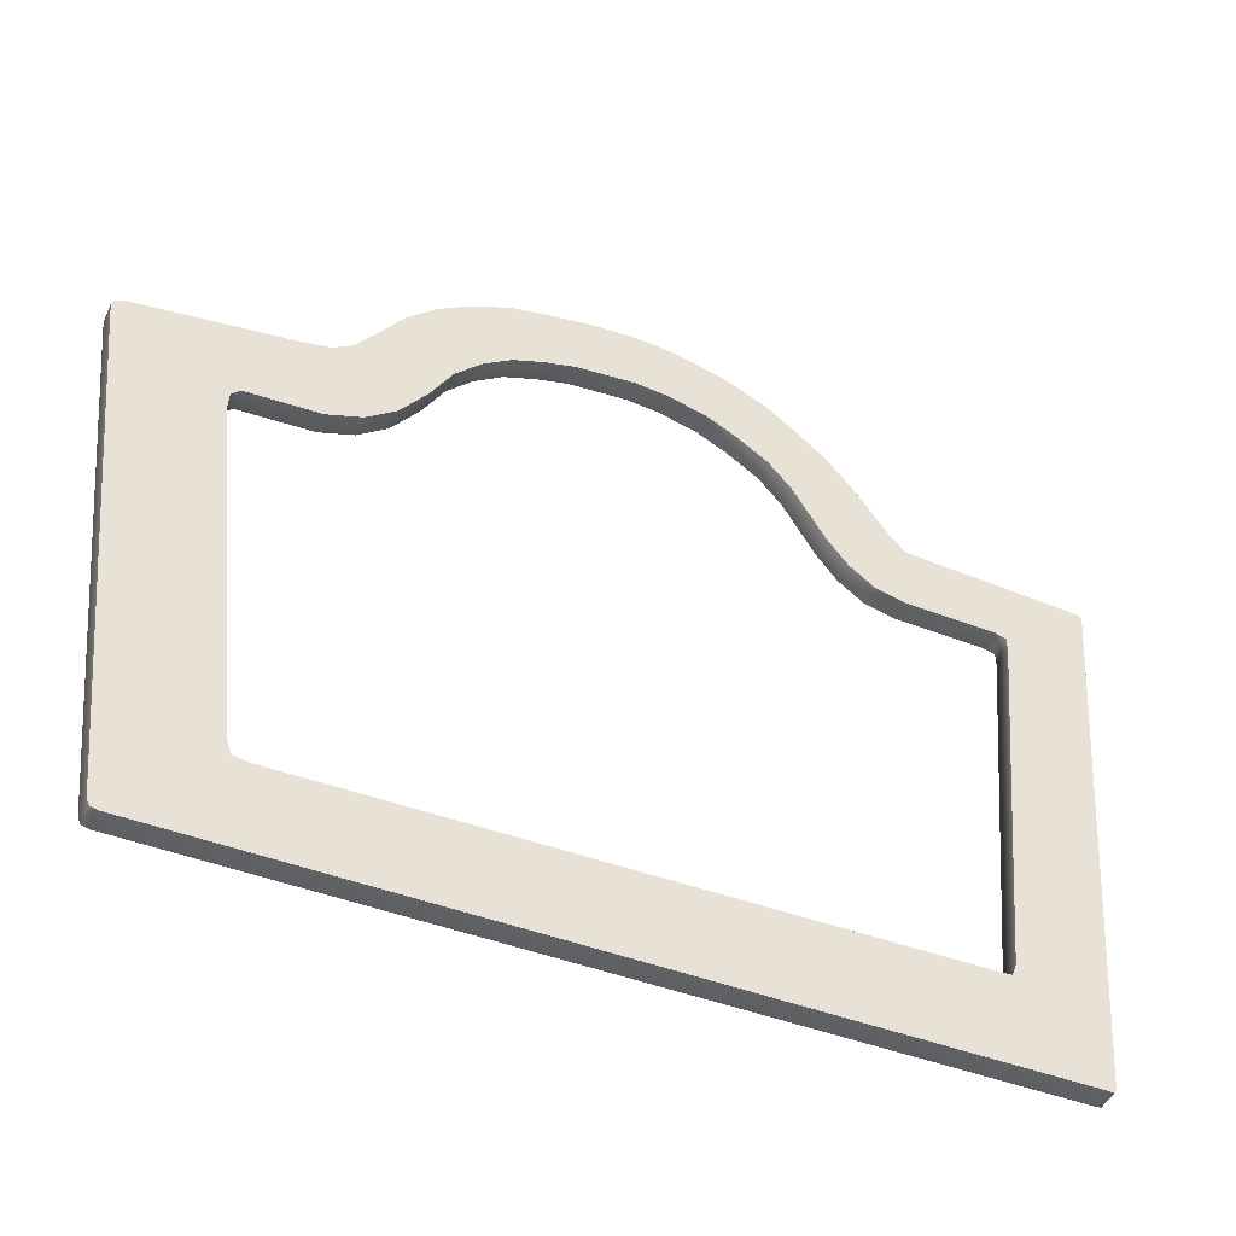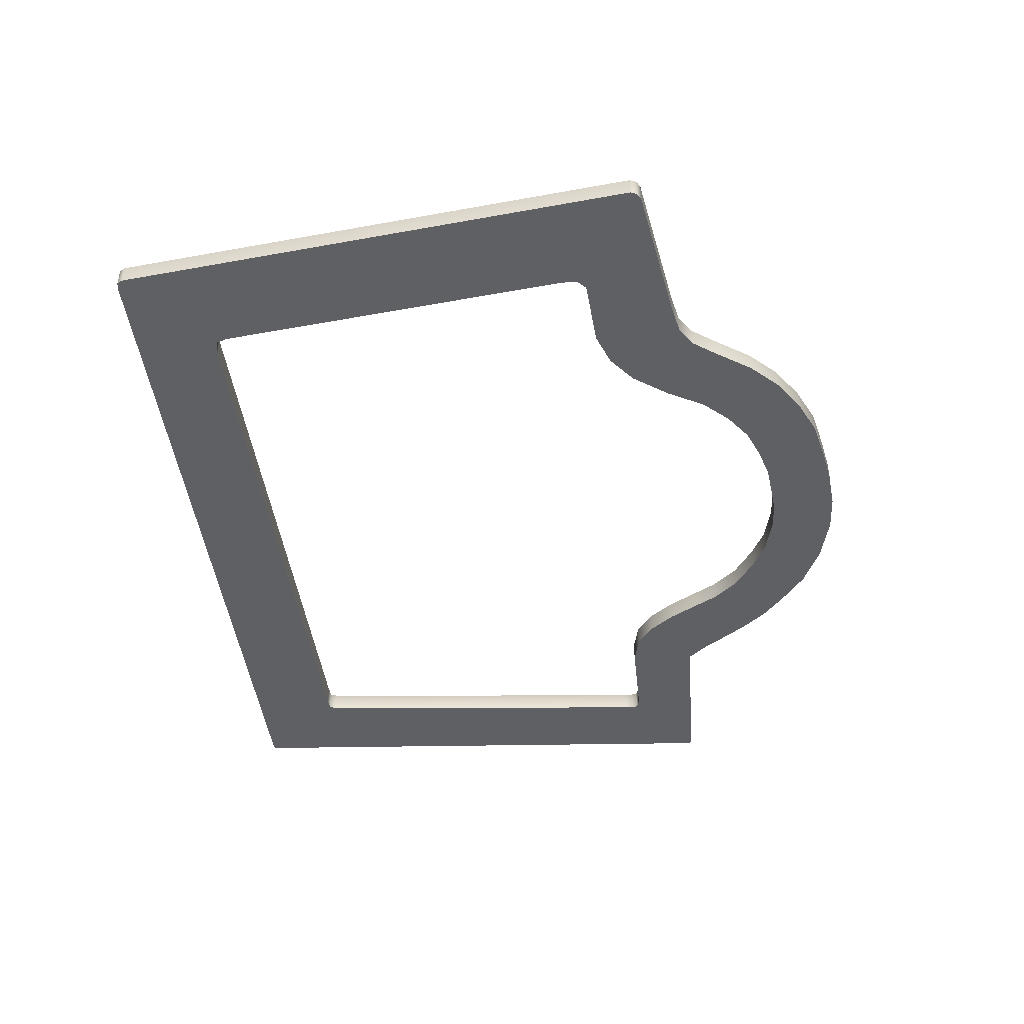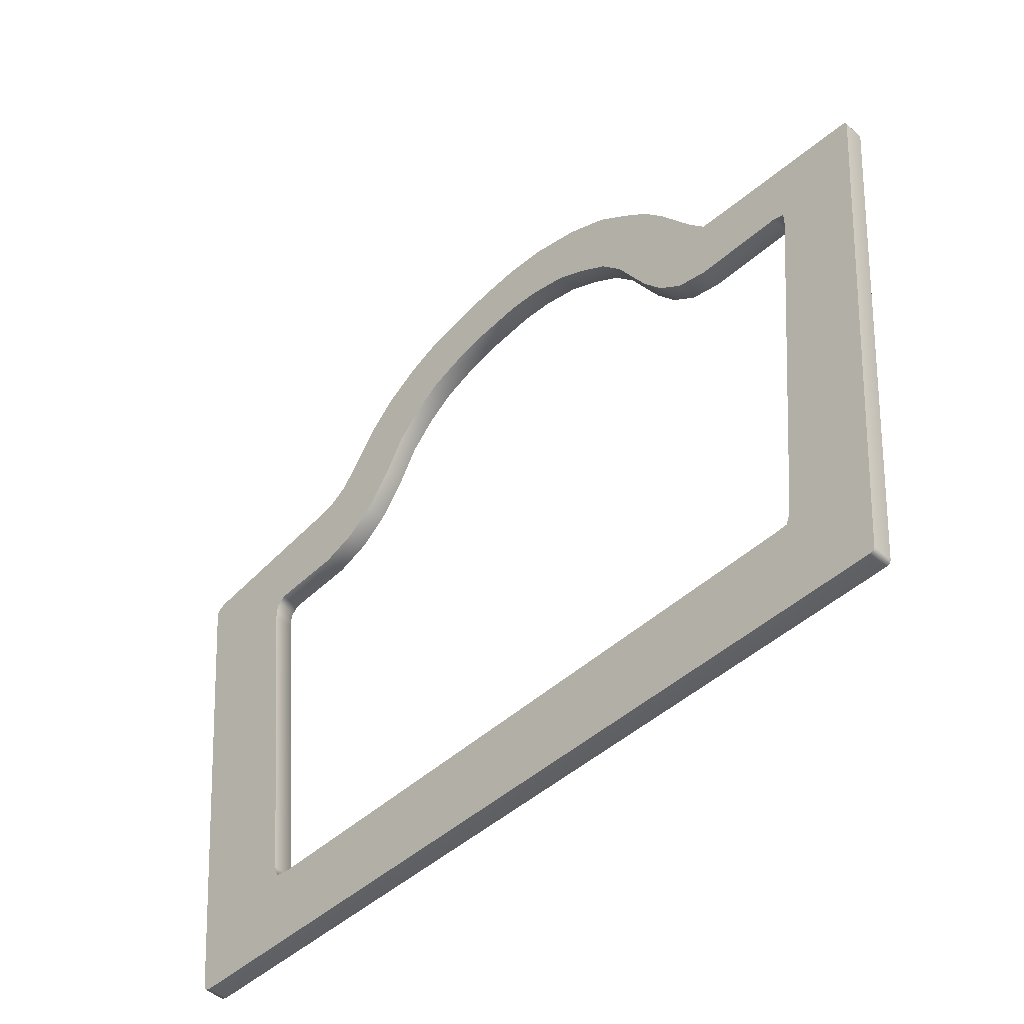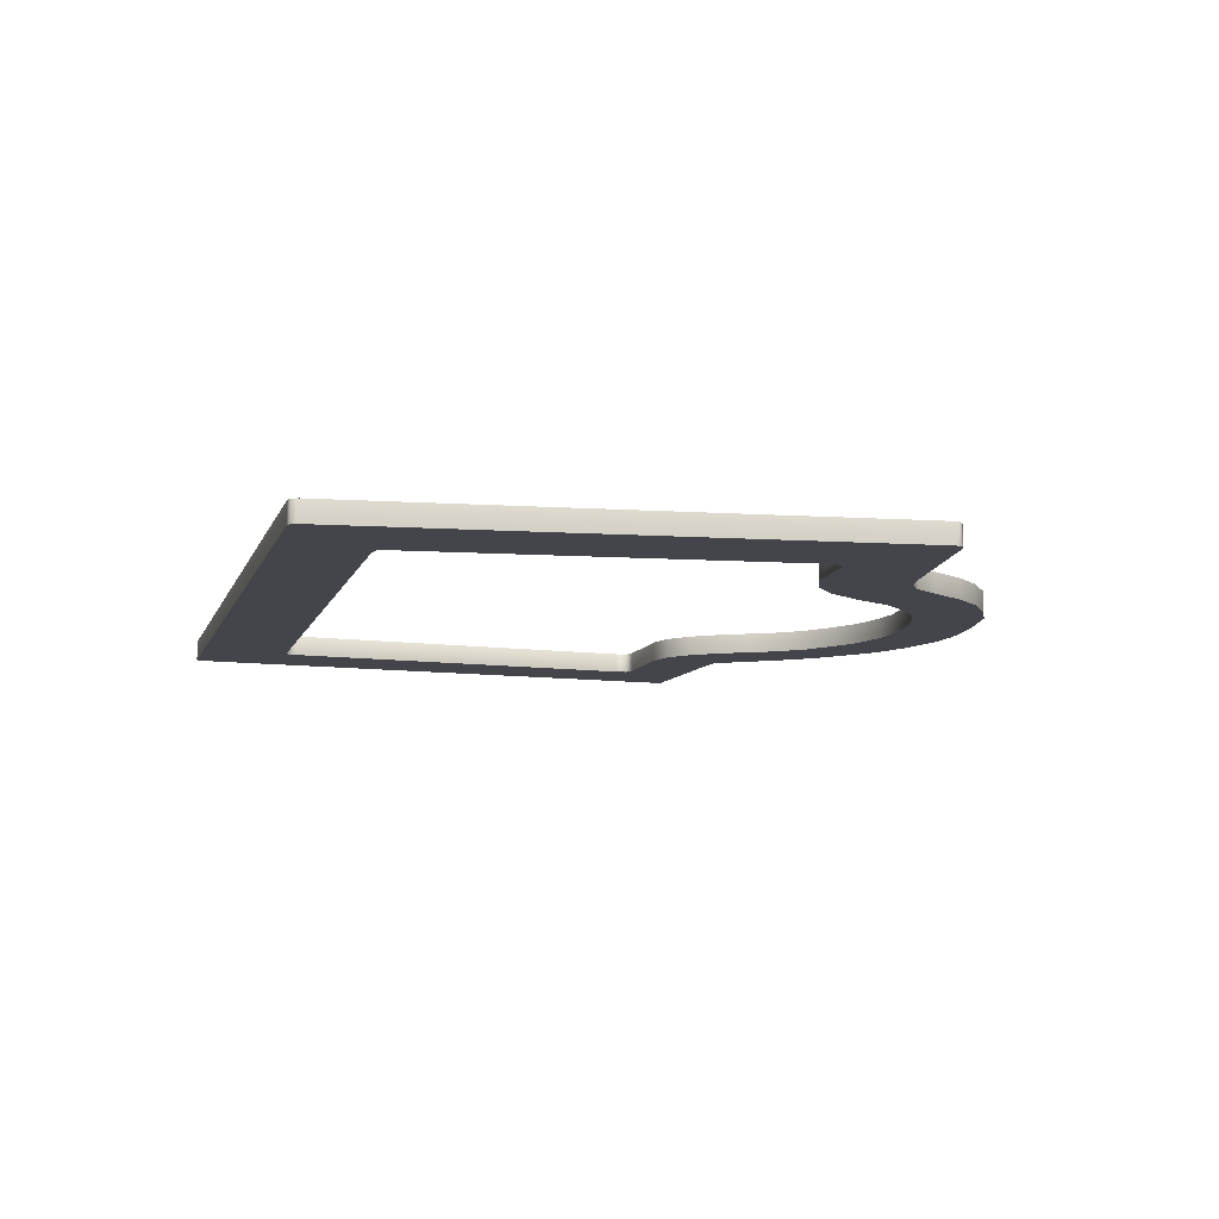
<metadata>
{"format":"obj","ext":"obj","renderer":"f3d","projection":"perspective","resolution":1024,"background":"white","views":[{"elev":-47.6,"azim":156.2,"up":"+Y"},{"elev":-44.2,"azim":96.0,"up":"+Z"},{"elev":-47.4,"azim":-135.5,"up":"+Y"},{"elev":-9.2,"azim":74.1,"up":"+Z"}]}
</metadata>
<code>
g flame_geo
v 0.4448 0.1698 1.168e-07
v 0.4513 0.1661 -0.02
v 0.4513 0.1661 1.24e-07
v 0.4448 0.1698 -0.02
v 0.2992 0.1941 -1.287e-07
v 0.2992 0.1941 -0.02
v 0.2722 0.2002 -1.335e-07
v 0.2722 0.2002 -0.02
v 0.2535 0.2131 -0.02
v 0.2535 0.2131 -1.431e-07
v 0.2356 0.2386 -1.526e-07
v 0.2356 0.2386 -0.02
v 0.2126 0.2729 -1.621e-07
v 0.2126 0.2729 -0.02
v 0.1858 0.3011 -9.537e-09
v 0.1858 0.3011 -0.02
v 0.1526 0.3241 1.431e-07
v 0.1526 0.3241 -0.02
v 0.1163 0.3415 5.722e-08
v 0.1163 0.3415 -0.02
v 0.07655 0.351 -9.537e-09
v 0.07655 0.351 -0.02
v 0.04021 0.358 7.629e-08
v 0.04021 0.358 -0.02
v 4.219e-06 0.3619 1.431e-07
v 4.219e-06 0.3619 -0.02
v -0.03828 0.3599 1.431e-07
v -0.03828 0.3599 -0.02
v -0.08634 0.3482 -4.768e-09
v -0.08634 0.3482 -0.02
v -0.1285 0.329 -1.621e-07
v -0.1285 0.329 -0.02
v -0.1604 0.3045 -7.629e-08
v -0.1604 0.3045 -0.02
v -0.187 0.2815 -9.537e-09
v -0.187 0.2815 -0.02
v -0.2079 0.2566 -9.537e-09
v -0.2079 0.2566 -0.02
v -0.2261 0.231 -9.537e-09
v -0.2261 0.231 -0.02
v -0.2412 0.2094 -9.537e-09
v -0.2412 0.2094 -0.02
v -0.2572 0.1907 -9.537e-09
v -0.2572 0.1907 -0.02
v -0.2806 0.1894 -1.431e-08
v -0.2806 0.1894 -0.02
v -0.4284 0.1852 -2.861e-08
v -0.4284 0.1852 -0.02
v -0.4314 0.1841 -2.861e-08
v -0.4314 0.1841 -0.02
v -0.4324 0.1808 -2.742e-08
v -0.4324 0.1808 -0.02
v -0.3868 -0.3533 1.609e-07
v -0.3868 -0.3533 -0.02
v -0.3852 -0.3564 1.621e-07
v -0.3852 -0.3564 -0.02
v 0.3482 0.09908 1.907e-08
v 0.3482 0.09908 -0.02
v 0.3395 0.1076 -0.02
v 0.3395 0.1076 1.907e-08
v 0.2708 0.1128 -0.02
v 0.2708 0.1128 1.431e-08
v 0.238 0.1255 -0.02
v 0.238 0.1255 1.907e-08
v 0.2108 0.1478 -0.02
v 0.2108 0.1478 1.907e-08
v 0.1851 0.1843 1.431e-08
v 0.1851 0.1843 -0.02
v 0.1651 0.221 -0.02
v 0.1651 0.221 1.907e-08
v 0.1408 0.2478 -0.02
v 0.1408 0.2478 1.907e-08
v 0.1142 0.2678 -0.02
v 0.1142 0.2678 2.384e-08
v 0.08493 0.2801 -0.02
v 0.08493 0.2801 1.907e-08
v 0.05467 0.2895 -0.02
v 0.05467 0.2895 1.907e-08
v 0.02552 0.2929 -0.02
v 0.02552 0.2929 1.907e-08
v -0.002378 0.296 -0.02
v -0.002378 0.296 1.907e-08
v -0.03153 0.2938 -0.02
v -0.03153 0.2938 2.384e-08
v -0.06866 0.2847 -0.02
v -0.06866 0.2847 2.384e-08
v -0.09706 0.27 -0.02
v -0.09706 0.27 1.431e-08
v -0.1276 0.2494 -0.02
v -0.1276 0.2494 1.907e-08
v -0.1491 0.2245 -0.02
v -0.1491 0.2245 1.907e-08
v -0.1632 0.2002 -0.02
v -0.1632 0.2002 1.907e-08
v -0.1796 0.1719 -0.02
v -0.1796 0.1719 1.907e-08
v -0.1991 0.1466 -0.02
v -0.1991 0.1466 1.907e-08
v -0.2225 0.1289 -0.02
v -0.2225 0.1289 2.384e-08
v -0.2525 0.122 -0.02
v -0.2525 0.122 1.907e-08
v -0.3378 0.1225 -0.02
v -0.3378 0.1225 1.907e-08
v -0.3491 0.119 -0.02
v -0.3491 0.119 1.431e-08
v -0.3494 0.1061 -0.02
v -0.3494 0.1061 1.907e-08
v -0.3135 -0.259 -0.02
v -0.3135 -0.259 2.265e-08
v -0.3092 -0.2699 -0.02
v -0.3092 -0.2699 1.907e-08
v 0.3489 0.08297 1.907e-08
v 0.3482 0.09908 -0.02
v 0.3482 0.09908 1.907e-08
v 0.3489 0.08297 -0.02
v 0.3105 -0.2712 1.907e-08
v 0.3105 -0.2712 -0.02
v 0.3068 -0.2833 1.907e-08
v 0.3068 -0.2833 -0.02
v 0.2921 -0.2856 1.907e-08
v 0.2921 -0.2856 -0.02
v -0.2975 -0.2708 1.907e-08
v -0.2975 -0.2708 -0.02
v -0.3092 -0.2699 1.907e-08
v -0.3092 -0.2699 -0.02
v -0.3813 -0.3571 1.615e-07
v -0.3852 -0.3564 -0.02
v -0.3852 -0.3564 1.621e-07
v -0.3813 -0.3571 -0.02
v 0.3895 -0.3682 -2.742e-08
v 0.3895 -0.3682 -0.02
v 0.3956 -0.3666 -2.861e-08
v 0.3956 -0.3666 -0.02
v 0.3983 -0.3611 -2.623e-08
v 0.3983 -0.3611 -0.02
v 0.4541 0.1599 1.228e-07
v 0.4541 0.1599 -0.02
v 0.4513 0.1661 1.24e-07
v 0.4513 0.1661 -0.02
v 0.2728 0.1183 4.768e-09
v 0.2708 0.1128 1.431e-08
v 0.238 0.1255 1.907e-08
v 0.3395 0.1076 1.907e-08
v 0.2402 0.1305 8.941e-09
v 0.2137 0.1522 8.345e-09
v 0.2108 0.1478 1.907e-08
v 0.1851 0.1843 1.431e-08
v 0.1885 0.188 2.98e-09
v 0.1651 0.221 1.907e-08
v 0.2507 0.2088 -1.323e-07
v 0.1683 0.2245 7.153e-09
v 0.1408 0.2478 1.907e-08
v 0.2322 0.235 -1.419e-07
v 0.1439 0.2513 1.729e-08
v 0.1142 0.2678 2.384e-08
v 0.2095 0.2695 -1.502e-07
v 0.1168 0.2716 3.159e-08
v 0.08493 0.2801 1.907e-08
v 0.1828 0.2976 -7.153e-09
v 0.27 0.1953 -1.228e-07
v 0.2535 0.2131 -1.431e-07
v 0.2356 0.2386 -1.526e-07
v 0.2126 0.2729 -1.621e-07
v 0.1858 0.3011 -9.537e-09
v 0.2722 0.2002 -1.335e-07
v 0.2992 0.1941 -1.287e-07
v 0.1526 0.3241 1.431e-07
v 0.2972 0.1887 -1.192e-07
v 0.4448 0.1698 1.168e-07
v 0.4379 0.1657 1.103e-07
v 0.4513 0.1661 1.24e-07
v 0.1501 0.3204 1.353e-07
v 0.3466 0.1118 2.563e-08
v 0.4445 0.1617 1.168e-07
v 0.4541 0.1599 1.228e-07
v 0.3552 0.1036 2.623e-08
v 0.3482 0.09908 1.907e-08
v 0.3489 0.08297 1.907e-08
v 0.1143 0.3375 5.484e-08
v 0.1163 0.3415 5.722e-08
v 0.07655 0.351 -9.537e-09
v 0.08705 0.2843 2.205e-08
v 0.07511 0.3469 -8.345e-09
v 0.04021 0.358 7.629e-08
v 0.05615 0.2936 1.729e-08
v 0.05467 0.2895 1.907e-08
v 0.02552 0.2929 1.907e-08
v 0.02651 0.2973 2.325e-08
v -0.002378 0.296 1.907e-08
v 0.03925 0.3538 7.272e-08
v -0.002217 0.3005 2.742e-08
v -0.03153 0.2938 2.384e-08
v -0.0001527 0.3576 1.347e-07
v 4.219e-06 0.3619 1.431e-07
v -0.03199 0.2983 3.159e-08
v -0.06866 0.2847 2.384e-08
v -0.03783 0.3555 1.353e-07
v -0.03828 0.3599 1.431e-07
v -0.08634 0.3482 -4.768e-09
v -0.06985 0.289 2.205e-08
v -0.09706 0.27 1.431e-08
v -0.08518 0.344 -2.384e-09
v -0.1285 0.329 -1.621e-07
v -0.09918 0.274 2.384e-09
v -0.1276 0.2494 1.907e-08
v -0.1264 0.3252 -1.502e-07
v -0.1298 0.2532 1.311e-08
v -0.1582 0.3009 -7.033e-08
v -0.1604 0.3045 -7.629e-08
v -0.187 0.2815 -9.537e-09
v -0.1845 0.2778 -8.345e-09
v -0.2079 0.2566 -9.537e-09
v -0.1517 0.2283 1.729e-08
v -0.1491 0.2245 1.907e-08
v -0.1632 0.2002 1.907e-08
v -0.1662 0.204 1.729e-08
v -0.1796 0.1719 1.907e-08
v -0.205 0.2529 -8.345e-09
v -0.1827 0.1759 1.729e-08
v -0.1991 0.1466 1.907e-08
v -0.2231 0.2271 -8.345e-09
v -0.2261 0.231 -9.537e-09
v -0.202 0.1509 1.729e-08
v -0.2225 0.1289 2.384e-08
v -0.2385 0.2052 -8.345e-09
v -0.2412 0.2094 -9.537e-09
v -0.2572 0.1907 -9.537e-09
v -0.2249 0.1331 2.146e-08
v -0.2525 0.122 1.907e-08
v -0.2549 0.1866 -7.153e-09
v -0.2544 0.1265 1.669e-08
v -0.3378 0.1225 1.907e-08
v -0.2787 0.1849 -1.192e-08
v -0.2806 0.1894 -1.431e-08
v -0.4284 0.1852 -2.861e-08
v -0.3441 0.1267 1.609e-08
v -0.3491 0.119 1.431e-08
v -0.4223 0.1811 -2.623e-08
v -0.4314 0.1841 -2.861e-08
v -0.3548 0.1234 1.132e-08
v -0.3494 0.1061 1.907e-08
v -0.4259 0.1798 -2.623e-08
v -0.3551 0.1112 1.609e-08
v -0.3135 -0.259 2.265e-08
v -0.4268 0.1759 -2.503e-08
v -0.4324 0.1808 -2.742e-08
v -0.3868 -0.3533 1.609e-07
v -0.3184 -0.2653 3.159e-08
v -0.3092 -0.2699 1.907e-08
v -0.382 -0.347 1.514e-07
v -0.3852 -0.3564 1.621e-07
v -0.3144 -0.2757 2.861e-08
v -0.2975 -0.2708 1.907e-08
v -0.3802 -0.3507 1.526e-07
v -0.3031 -0.2766 2.861e-08
v 0.2921 -0.2856 1.907e-08
v -0.3758 -0.3515 1.52e-07
v -0.3813 -0.3571 1.615e-07
v 0.2987 -0.2912 1.609e-08
v 0.3068 -0.2833 1.907e-08
v 0.3831 -0.3627 -2.384e-08
v 0.3895 -0.3682 -2.742e-08
v 0.3956 -0.3666 -2.861e-08
v 0.3128 -0.2889 1.609e-08
v 0.3105 -0.2712 1.907e-08
v 0.3897 -0.3611 -2.623e-08
v 0.3164 -0.2773 1.609e-08
v 0.3925 -0.3552 -2.384e-08
v 0.3983 -0.3611 -2.623e-08
v 0.356 0.08815 2.623e-08
v 0.4472 0.1548 1.156e-07
v -0.2975 -0.2708 -0.02
v -0.3092 -0.2699 -0.02
v -0.3852 -0.3564 -0.02
v -0.3135 -0.259 -0.02
v -0.3813 -0.3571 -0.02
v -0.3868 -0.3533 -0.02
v 0.2921 -0.2856 -0.02
v 0.3895 -0.3682 -0.02
v -0.3494 0.1061 -0.02
v -0.4324 0.1808 -0.02
v 0.3956 -0.3666 -0.02
v 0.3068 -0.2833 -0.02
v -0.4314 0.1841 -0.02
v -0.3491 0.119 -0.02
v -0.3378 0.1225 -0.02
v -0.4284 0.1852 -0.02
v 0.3105 -0.2712 -0.02
v 0.3983 -0.3611 -0.02
v 0.4541 0.1599 -0.02
v 0.3489 0.08297 -0.02
v -0.2525 0.122 -0.02
v -0.2806 0.1894 -0.02
v 0.4513 0.1661 -0.02
v 0.3482 0.09908 -0.02
v 0.3395 0.1076 -0.02
v 0.4448 0.1698 -0.02
v 0.2708 0.1128 -0.02
v 0.2992 0.1941 -0.02
v -0.2572 0.1907 -0.02
v -0.2225 0.1289 -0.02
v 0.238 0.1255 -0.02
v 0.2722 0.2002 -0.02
v -0.1991 0.1466 -0.02
v -0.2412 0.2094 -0.02
v -0.2261 0.231 -0.02
v -0.1796 0.1719 -0.02
v 0.2535 0.2131 -0.02
v 0.2108 0.1478 -0.02
v 0.1851 0.1843 -0.02
v 0.2356 0.2386 -0.02
v -0.2079 0.2566 -0.02
v -0.1632 0.2002 -0.02
v -0.1491 0.2245 -0.02
v -0.187 0.2815 -0.02
v 0.1651 0.221 -0.02
v 0.2126 0.2729 -0.02
v 0.1858 0.3011 -0.02
v 0.1408 0.2478 -0.02
v -0.1276 0.2494 -0.02
v -0.1604 0.3045 -0.02
v 0.1526 0.3241 -0.02
v 0.1142 0.2678 -0.02
v -0.1285 0.329 -0.02
v -0.09706 0.27 -0.02
v -0.06866 0.2847 -0.02
v -0.08634 0.3482 -0.02
v 0.08493 0.2801 -0.02
v 0.1163 0.3415 -0.02
v 0.07655 0.351 -0.02
v 0.05467 0.2895 -0.02
v -0.03153 0.2938 -0.02
v -0.03828 0.3599 -0.02
v 4.219e-06 0.3619 -0.02
v -0.002378 0.296 -0.02
v 0.04021 0.358 -0.02
v 0.02552 0.2929 -0.02
g flame_geo_0
f 3 2 1
f 2 4 1
f 1 4 5
f 4 6 5
f 5 6 7
f 6 8 7
f 7 8 9
f 10 7 9
f 10 9 11
f 9 12 11
f 11 12 13
f 12 14 13
f 13 14 15
f 14 16 15
f 15 16 17
f 16 18 17
f 17 18 19
f 18 20 19
f 19 20 21
f 20 22 21
f 21 22 23
f 22 24 23
f 23 24 25
f 24 26 25
f 25 26 27
f 26 28 27
f 27 28 29
f 28 30 29
f 29 30 31
f 30 32 31
f 31 32 33
f 32 34 33
f 33 34 35
f 34 36 35
f 35 36 37
f 36 38 37
f 37 38 39
f 38 40 39
f 39 40 41
f 40 42 41
f 41 42 43
f 42 44 43
f 43 44 45
f 44 46 45
f 45 46 47
f 46 48 47
f 47 48 49
f 48 50 49
f 49 50 51
f 50 52 51
f 51 52 53
f 52 54 53
f 53 54 55
f 54 56 55
f 59 58 57
f 60 59 57
f 61 59 60
f 62 61 60
f 63 61 62
f 64 63 62
f 65 63 64
f 66 65 64
f 66 67 65
f 67 68 65
f 69 68 67
f 70 69 67
f 71 69 70
f 72 71 70
f 73 71 72
f 74 73 72
f 75 73 74
f 76 75 74
f 77 75 76
f 78 77 76
f 79 77 78
f 80 79 78
f 81 79 80
f 82 81 80
f 83 81 82
f 84 83 82
f 85 83 84
f 86 85 84
f 87 85 86
f 88 87 86
f 89 87 88
f 90 89 88
f 91 89 90
f 92 91 90
f 93 91 92
f 94 93 92
f 95 93 94
f 96 95 94
f 97 95 96
f 98 97 96
f 99 97 98
f 100 99 98
f 101 99 100
f 102 101 100
f 103 101 102
f 104 103 102
f 105 103 104
f 106 105 104
f 107 105 106
f 108 107 106
f 109 107 108
f 110 109 108
f 111 109 110
f 112 111 110
f 115 114 113
f 114 116 113
f 113 116 117
f 116 118 117
f 117 118 119
f 118 120 119
f 119 120 121
f 120 122 121
f 121 122 123
f 122 124 123
f 123 124 125
f 124 126 125
f 129 128 127
f 128 130 127
f 127 130 131
f 130 132 131
f 131 132 133
f 132 134 133
f 133 134 135
f 134 136 135
f 135 136 137
f 136 138 137
f 137 138 139
f 138 140 139
f 143 142 141
f 141 142 144
f 145 143 141
f 145 146 143
f 146 147 143
f 147 146 148
f 146 149 148
f 148 149 150
f 151 146 145
f 146 151 149
f 149 152 150
f 153 150 152
f 151 154 149
f 149 154 152
f 155 153 152
f 156 153 155
f 154 157 152
f 155 152 157
f 158 156 155
f 159 156 158
f 160 155 157
f 158 155 160
f 161 151 145
f 151 162 154
f 162 151 161
f 162 163 154
f 154 163 157
f 163 164 157
f 157 164 165
f 160 157 165
f 166 162 161
f 166 161 167
f 160 165 168
f 161 145 169
f 161 169 167
f 167 169 170
f 145 141 169
f 169 171 170
f 171 169 141
f 170 171 172
f 173 160 168
f 173 158 160
f 174 171 141
f 174 141 144
f 171 175 172
f 171 174 175
f 172 175 176
f 174 144 177
f 174 177 175
f 144 178 177
f 177 178 179
f 180 173 168
f 181 180 168
f 181 182 180
f 183 158 173
f 180 183 173
f 183 159 158
f 182 184 180
f 180 184 183
f 184 182 185
f 183 186 159
f 184 186 183
f 186 187 159
f 188 187 186
f 189 188 186
f 189 186 184
f 188 189 190
f 191 184 185
f 191 189 184
f 189 192 190
f 189 191 192
f 190 192 193
f 191 185 194
f 191 194 192
f 185 195 194
f 192 196 193
f 192 194 196
f 197 193 196
f 194 195 198
f 194 198 196
f 195 199 198
f 198 199 200
f 201 197 196
f 201 196 198
f 202 197 201
f 203 198 200
f 203 201 198
f 203 200 204
f 205 202 201
f 205 201 203
f 206 202 205
f 207 203 204
f 207 205 203
f 208 206 205
f 208 205 207
f 209 207 204
f 209 208 207
f 210 209 204
f 210 211 209
f 211 212 209
f 209 212 208
f 212 211 213
f 208 214 206
f 212 214 208
f 214 215 206
f 216 215 214
f 217 216 214
f 217 214 212
f 216 217 218
f 219 212 213
f 219 217 212
f 217 220 218
f 217 219 220
f 218 220 221
f 219 213 222
f 219 222 220
f 213 223 222
f 220 224 221
f 220 222 224
f 225 221 224
f 222 223 226
f 222 226 224
f 223 227 226
f 226 227 228
f 229 225 224
f 229 224 226
f 225 229 230
f 231 226 228
f 231 229 226
f 229 232 230
f 229 231 232
f 233 230 232
f 231 228 234
f 231 234 232
f 228 235 234
f 234 235 236
f 237 233 232
f 237 232 234
f 238 233 237
f 239 234 236
f 239 237 234
f 239 236 240
f 241 238 237
f 241 237 239
f 238 241 242
f 243 239 240
f 243 241 239
f 241 244 242
f 241 243 244
f 245 242 244
f 243 240 246
f 243 246 244
f 240 247 246
f 246 247 248
f 249 245 244
f 249 244 246
f 250 245 249
f 251 246 248
f 251 249 246
f 251 248 252
f 253 250 249
f 253 249 251
f 250 253 254
f 255 251 252
f 255 253 251
f 253 256 254
f 253 255 256
f 257 254 256
f 255 252 258
f 255 258 256
f 252 259 258
f 260 257 256
f 260 256 258
f 261 257 260
f 262 258 259
f 262 260 258
f 263 262 259
f 262 263 264
f 265 261 260
f 265 260 262
f 261 265 266
f 267 262 264
f 267 265 262
f 265 268 266
f 265 267 268
f 179 266 268
f 267 264 269
f 267 269 268
f 264 270 269
f 271 179 268
f 271 268 269
f 271 177 179
f 175 177 271
f 272 269 270
f 272 271 269
f 272 175 271
f 176 272 270
f 175 272 176
f 275 274 273
f 276 274 275
f 277 275 273
f 278 276 275
f 273 279 277
f 279 280 277
f 281 276 278
f 282 281 278
f 280 279 283
f 279 284 283
f 282 285 281
f 285 286 281
f 287 286 285
f 288 287 285
f 283 284 289
f 290 283 289
f 290 289 291
f 289 292 291
f 293 287 288
f 294 293 288
f 295 291 292
f 296 295 292
f 296 297 295
f 297 298 295
f 297 299 298
f 299 300 298
f 294 301 293
f 301 302 293
f 299 303 300
f 303 304 300
f 305 302 301
f 306 305 301
f 306 307 305
f 307 308 305
f 309 304 303
f 310 309 303
f 309 310 311
f 312 309 311
f 307 313 308
f 313 314 308
f 315 314 313
f 316 315 313
f 312 311 317
f 318 312 317
f 318 317 319
f 317 320 319
f 315 316 321
f 316 322 321
f 319 320 323
f 320 324 323
f 321 322 325
f 326 321 325
f 327 326 325
f 328 327 325
f 324 329 323
f 329 330 323
f 331 330 329
f 332 331 329
f 333 327 328
f 334 333 328
f 334 335 333
f 335 336 333
f 331 332 337
f 335 337 336
f 332 338 337
f 337 338 336

</code>
